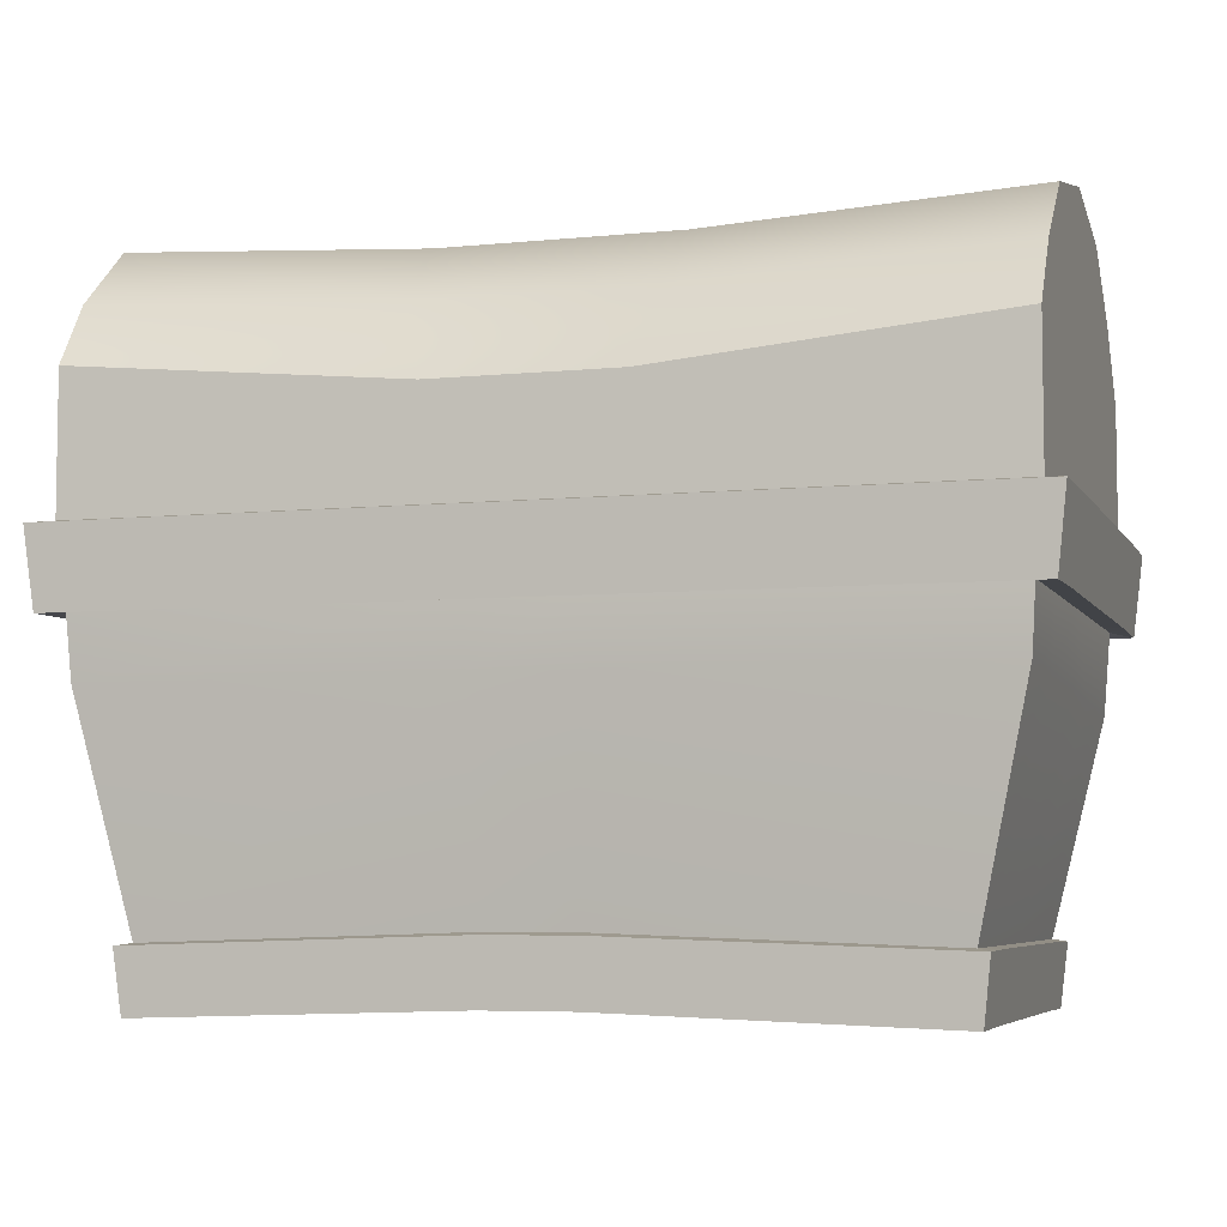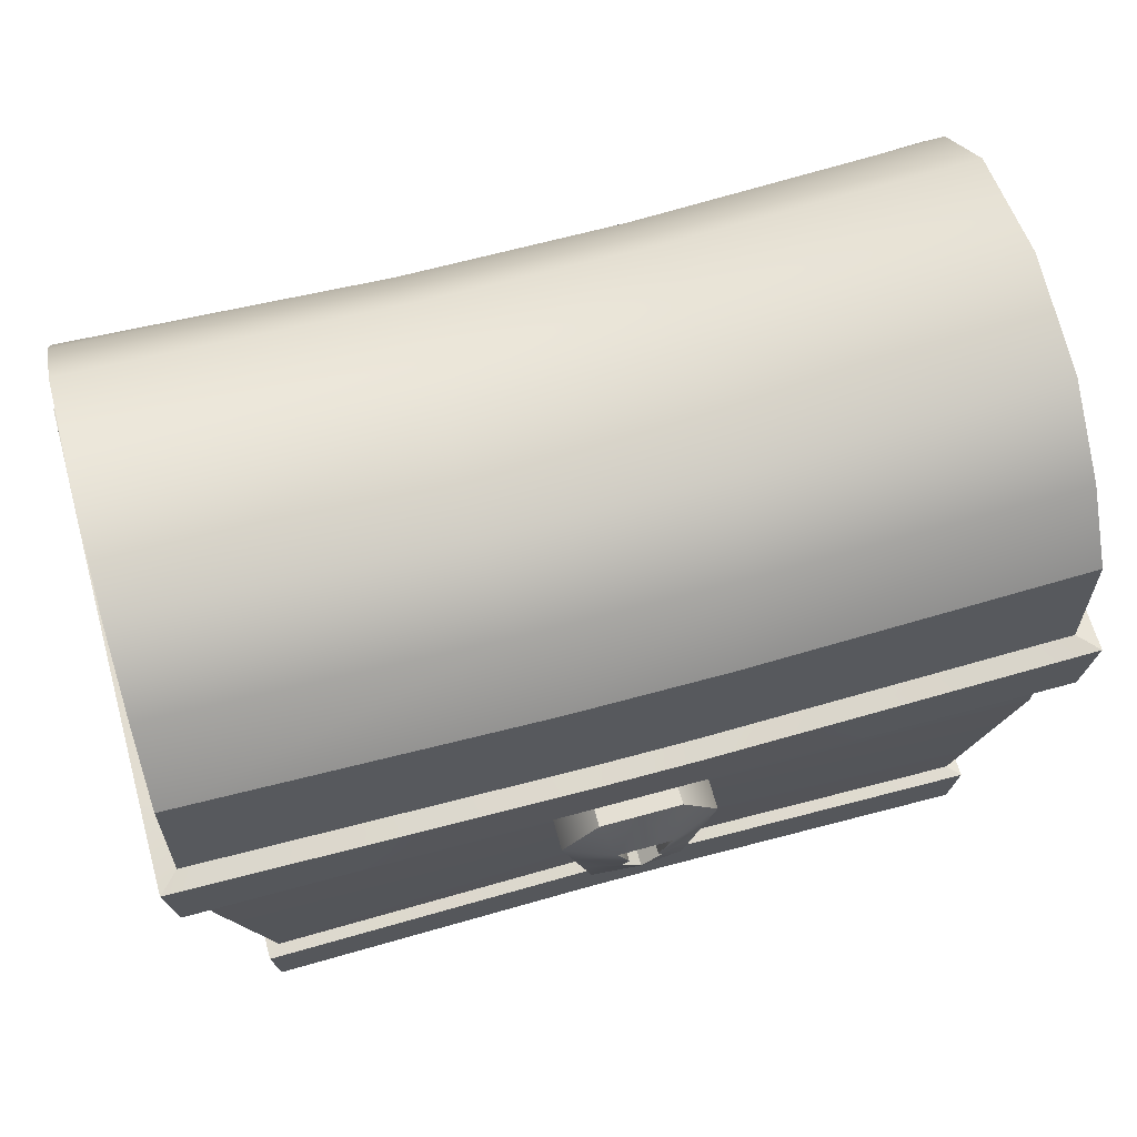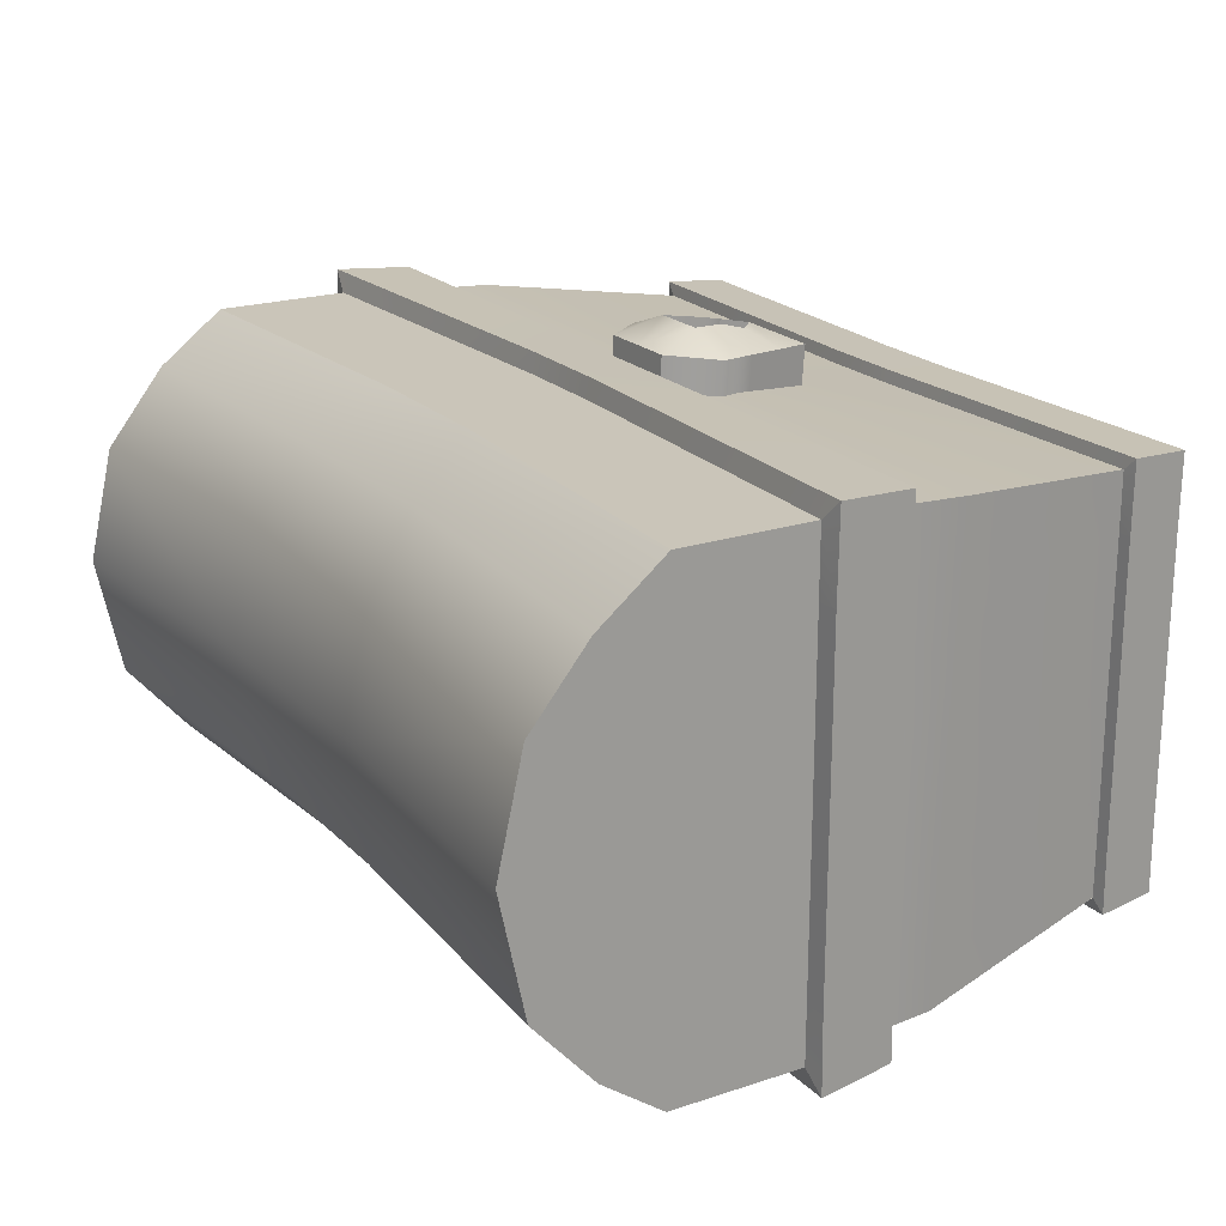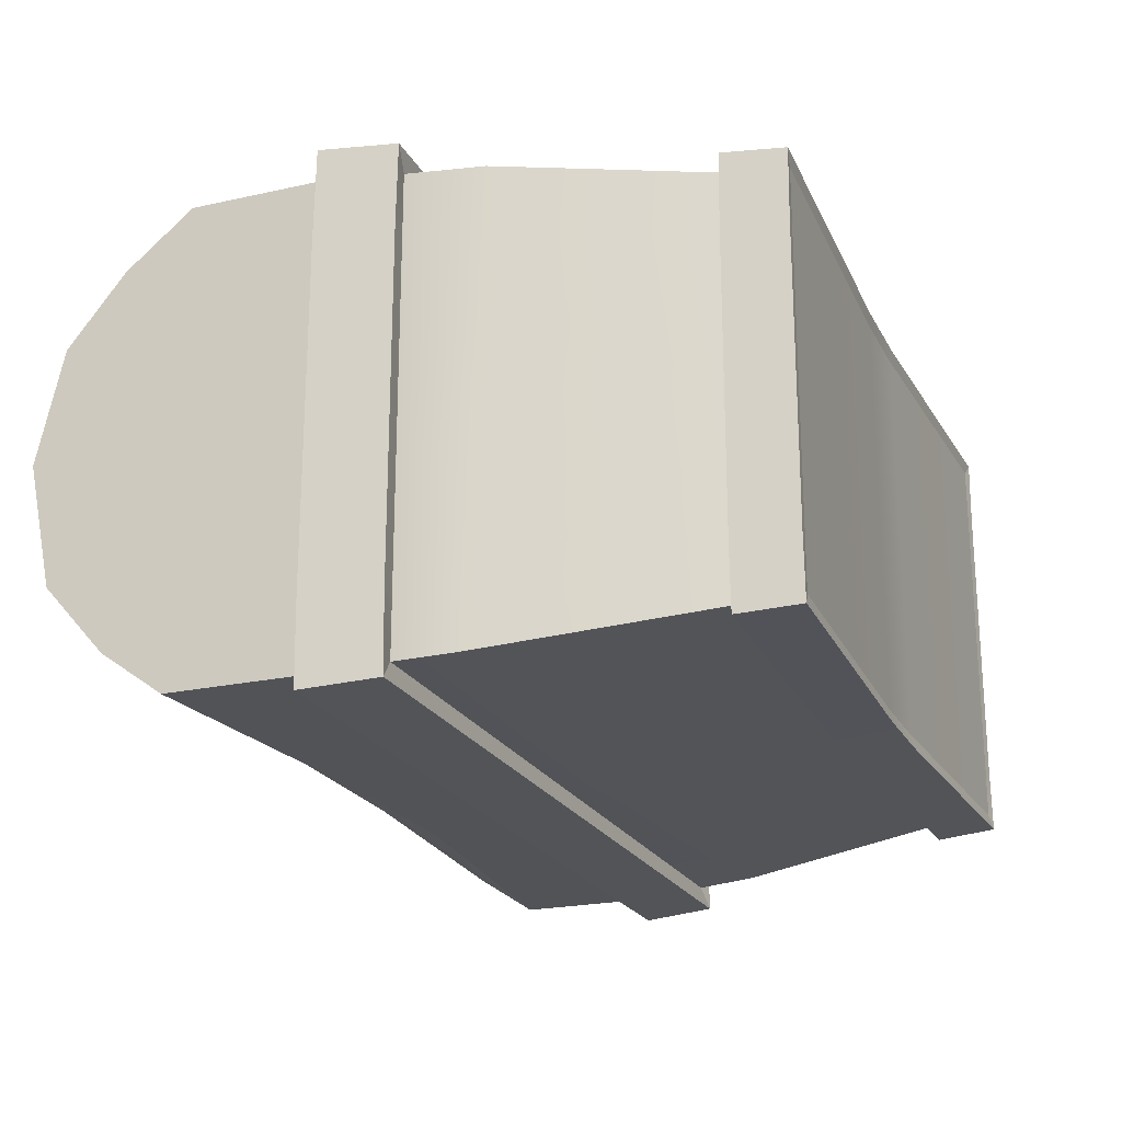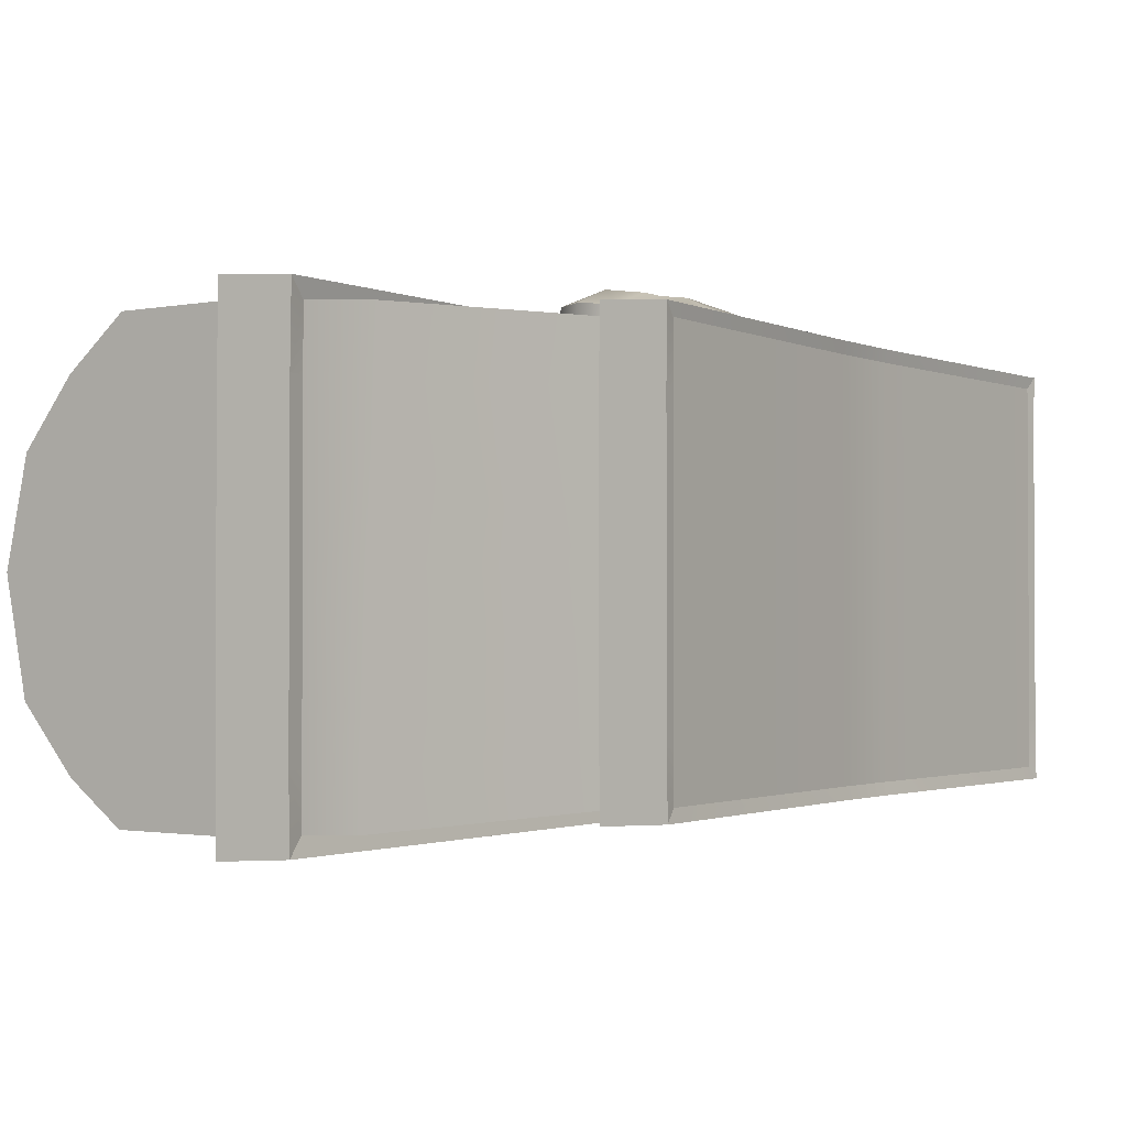
<metadata>
{"format":"obj","ext":"obj","renderer":"f3d","projection":"perspective","resolution":1024,"background":"white","views":[{"elev":-5.8,"azim":-162.8,"up":"+Y"},{"elev":63.1,"azim":-15.7,"up":"+Y"},{"elev":20.7,"azim":-120.9,"up":"+Z"},{"elev":-21.8,"azim":-68.7,"up":"+Z"},{"elev":-1.6,"azim":-55.4,"up":"+Z"}]}
</metadata>
<code>
v -2.598 -0.09457 1.421
v 2.598 -0.09457 1.421
v -3.108 2.996 1.709
v 3.108 2.996 1.709
v -3.108 2.996 -1.798
v 3.108 2.996 -1.798
v -2.598 -0.09457 -1.51
v 2.598 -0.09457 -1.51
v -3.108 3.988 1.709
v 3.108 3.988 1.709
v 3.108 3.988 -1.798
v -3.108 3.988 -1.798
v -3.108 2.996 0.7893
v -3.108 4.908 0.7893
v 3.108 4.908 0.7893
v 3.108 2.996 0.7893
v 2.598 -0.09457 0.6525
v -2.598 -0.09457 0.6525
v -2.598 -0.09457 -0.8019
v 2.598 -0.09457 -0.8019
v 3.108 2.996 -0.9506
v 3.108 4.908 -0.9506
v -3.108 4.908 -0.9506
v -3.108 2.996 -0.9506
v -3.108 2.996 -0.0483
v -3.108 5.098 -0.0483
v 3.108 5.098 -0.0483
v 3.108 2.996 -0.0483
v 2.598 -0.09457 -0.04767
v -2.598 -0.09457 -0.04767
v -3.108 2.996 1.216
v -3.108 4.482 1.311
v 3.108 4.471 1.343
v 3.108 2.996 1.216
v 2.598 -0.09457 1.009
v -2.598 -0.09457 1.009
v -2.598 -0.09457 -1.153
v 2.598 -0.09457 -1.153
v 3.108 2.996 -1.37
v 3.108 4.439 -1.497
v -3.108 4.451 -1.465
v -3.108 2.996 -1.37
v -3.043 2.427 1.672
v 3.043 2.427 1.672
v 3.043 2.427 1.19
v 3.043 2.427 0.7718
v 3.043 2.427 -0.04822
v 3.043 2.427 -0.9316
v 3.043 2.427 -1.342
v 3.043 2.427 -1.761
v -3.043 2.427 -1.761
v -3.043 2.427 -1.342
v -3.043 2.427 -0.9316
v -3.043 2.427 -0.04822
v -3.043 2.427 0.7718
v -3.043 2.427 1.19
v -2.649 0.3531 1.45
v 2.649 0.3531 1.45
v 2.649 0.3531 1.03
v 2.649 0.3531 0.6662
v 2.649 0.3531 -0.04773
v 2.649 0.3531 -0.8169
v 2.649 0.3531 -1.174
v 2.649 0.3531 -1.539
v -2.649 0.3531 -1.539
v -2.649 0.3531 -1.174
v -2.649 0.3531 -0.8169
v -2.649 0.3531 -0.04773
v -2.649 0.3531 0.6662
v -2.649 0.3531 1.03
v -3.189 2.401 1.819
v 3.189 2.401 1.819
v 3.254 2.97 1.856
v -3.254 2.97 1.856
v -3.254 2.97 -1.945
v 3.254 2.97 -1.945
v 3.189 2.401 -1.908
v -3.189 2.401 -1.908
v 3.255 2.979 -0.0483
v 3.19 2.41 -0.04822
v 3.19 2.41 -0.9316
v 3.255 2.979 -0.9506
v -3.255 2.979 -0.9506
v -3.19 2.41 -0.9316
v -3.19 2.41 -0.04822
v -3.255 2.979 -0.0483
v 3.255 2.979 1.216
v 3.19 2.41 1.19
v 3.19 2.41 0.7718
v 3.255 2.979 0.7893
v -3.19 2.41 0.7718
v -3.255 2.979 0.7893
v -3.19 2.41 1.19
v -3.255 2.979 1.216
v 3.19 2.41 -1.342
v 3.255 2.979 -1.37
v -3.255 2.979 -1.37
v -3.19 2.41 -1.342
v -2.69 -0.1111 1.514
v 2.69 -0.1111 1.514
v 2.741 0.3366 1.543
v -2.741 0.3366 1.543
v 2.691 -0.1052 1.009
v 2.742 0.3425 1.03
v 2.742 0.3425 0.6662
v 2.691 -0.1052 0.6525
v 2.742 0.3425 -0.04773
v 2.691 -0.1052 -0.04767
v 2.742 0.3425 -0.8169
v 2.691 -0.1052 -0.8019
v 2.742 0.3425 -1.174
v 2.691 -0.1052 -1.153
v 2.741 0.3366 -1.631
v 2.69 -0.1111 -1.603
v -2.741 0.3366 -1.631
v -2.69 -0.1111 -1.603
v -2.691 -0.1052 -1.153
v -2.742 0.3425 -1.174
v -2.742 0.3425 -0.8169
v -2.691 -0.1052 -0.8019
v -2.742 0.3425 -0.04773
v -2.691 -0.1052 -0.04767
v -2.742 0.3425 0.6662
v -2.691 -0.1052 0.6525
v -2.742 0.3425 1.03
v -2.691 -0.1052 1.009
v -0.2797 -0.01564 1.421
v -0.2797 -0.01564 1.009
v -0.2797 -0.01564 0.6525
v -0.2797 -0.01564 -0.04767
v -0.2797 -0.01564 -0.8019
v -0.2797 -0.01564 -1.153
v -0.2797 -0.01564 -1.51
v -0.2896 -0.03214 -1.603
v -0.2951 0.4155 -1.631
v -0.2852 0.432 -1.539
v -0.3276 2.427 -1.761
v -0.3433 2.401 -1.908
v -0.3503 2.97 -1.945
v -0.3346 2.996 -1.798
v -0.6648 3.762 -1.798
v -0.7753 4.319 -1.479
v -0.7971 4.781 -0.9506
v -0.7971 4.918 -0.0483
v -0.7971 4.728 0.7893
v -0.6926 4.35 1.325
v -0.5144 3.861 1.709
v -0.3346 2.897 1.709
v -0.3503 2.871 1.856
v -0.3433 2.401 1.819
v -0.3276 2.427 1.672
v -0.2852 0.432 1.45
v -0.2951 0.4155 1.543
v -0.2896 -0.03214 1.514
v 0.341 -0.01564 0.6525
v 0.341 -0.01564 1.009
v 0.341 -0.01564 1.421
v 0.3531 -0.03214 1.514
v 0.3598 0.4155 1.543
v 0.3478 0.432 1.45
v 0.3995 2.427 1.672
v 0.4186 2.401 1.819
v 0.4272 2.871 1.856
v 0.408 2.897 1.709
v 0.6383 3.861 1.709
v 0.8164 4.349 1.329
v 0.9209 4.728 0.7893
v 0.9209 4.918 -0.0483
v 0.9061 4.781 -0.9506
v 0.8483 4.318 -1.483
v 0.6696 3.762 -1.798
v 0.408 2.996 -1.798
v 0.4272 2.97 -1.945
v 0.4186 2.401 -1.908
v 0.3995 2.427 -1.761
v 0.3478 0.432 -1.539
v 0.3598 0.4155 -1.631
v 0.3531 -0.03214 -1.603
v 0.341 -0.01564 -1.51
v 0.341 -0.01564 -1.153
v 0.341 -0.01564 -0.8019
v 0.341 -0.01564 -0.04767
v -0.3307 1.175 1.845
v -0.3068 2.305 1.918
v -0.3063 2.331 1.514
v -0.3302 1.201 1.441
v 0.009322 1.18 1.845
v 0.009818 1.206 1.441
v -0.006638 2.336 1.515
v -0.007134 2.309 1.919
v -0.5685 1.983 1.897
v -0.002669 1.982 2.035
v -0.568 2.009 1.493
v -0.4056 1.43 1.861
v 0.0058 1.408 1.953
v -0.4051 1.456 1.457
v -0.2031 1.979 2.035
v -0.1421 1.545 1.961
v -0.2024 2.016 1.48
v -0.1415 1.579 1.451
v 0.006426 1.441 1.442
v -0.001987 2.018 1.48
v -0.4881 1.738 1.475
v -0.4886 1.712 1.879
v -0.1053 1.709 2.004
v -0.1047 1.744 1.462
v 0.3493 1.185 1.846
v 0.2926 2.314 1.919
v 0.2931 2.34 1.515
v 0.3498 1.211 1.442
v 0.5635 1.999 1.899
v 0.564 2.026 1.495
v 0.4168 1.441 1.863
v 0.4173 1.468 1.459
v 0.1978 1.985 2.036
v 0.1497 1.55 1.962
v 0.1985 2.021 1.48
v 0.1503 1.583 1.452
v 0.492 1.752 1.477
v 0.4915 1.726 1.881
v 0.108 1.712 2.004
v 0.1086 1.747 1.463
v 3.002 1.85 1.18
v 3.004 1.867 0.7579
v 3.007 1.894 -0.05729
v 3.016 1.97 -1.724
v -3.018 1.985 -1.747
v -3.016 1.974 -1.32
v -3.014 1.958 -0.927
v -3.003 1.853 1.631
v 3.001 1.838 1.649
v 3.012 1.935 -0.8959
v 3.014 1.953 -1.323
v -3.011 1.93 -0.05187
v -3.007 1.89 0.7357
v -3.005 1.872 1.117
v -0.3448 1.981 -1.744
v -0.3076 1.847 1.647
v 0.3794 1.842 1.647
v 0.3785 1.976 -1.744
f 150 162 149
f 149 162 163
f 143 144 169
f 169 144 168
f 138 139 174
f 174 139 173
f 130 131 182
f 182 131 181
f 80 81 79
f 79 81 82
f 83 84 86
f 86 84 85
f 147 148 165
f 165 148 164
f 27 28 22
f 22 28 21
f 171 172 141
f 141 172 140
f 24 25 23
f 23 25 26
f 14 13 32
f 32 13 31
f 145 146 167
f 167 146 166
f 34 16 33
f 33 16 15
f 87 88 90
f 90 88 89
f 128 129 156
f 156 129 155
f 91 93 92
f 92 93 94
f 131 132 181
f 181 132 180
f 81 95 82
f 82 95 96
f 22 21 40
f 40 21 39
f 143 169 142
f 142 169 170
f 42 24 41
f 41 24 23
f 97 98 83
f 83 98 84
f 26 25 14
f 14 25 13
f 144 145 168
f 168 145 167
f 16 28 15
f 15 28 27
f 90 89 79
f 79 89 80
f 129 130 155
f 155 130 182
f 85 91 86
f 86 91 92
f 32 31 9
f 9 31 3
f 146 147 166
f 166 147 165
f 4 34 10
f 10 34 33
f 88 87 72
f 72 87 73
f 127 128 157
f 157 128 156
f 93 71 94
f 94 71 74
f 132 133 180
f 180 133 179
f 95 77 96
f 96 77 76
f 40 39 11
f 11 39 6
f 142 170 141
f 141 170 171
f 5 42 12
f 12 42 41
f 98 97 78
f 78 97 75
f 160 239 152
f 152 239 238
f 151 239 161
f 59 223 58
f 58 223 231
f 45 223 46
f 46 223 224
f 46 224 47
f 47 224 225
f 48 47 232
f 232 225 62
f 62 225 61
f 49 48 233
f 233 232 63
f 63 232 62
f 50 49 226
f 226 233 64
f 64 233 63
f 237 240 136
f 136 240 176
f 66 228 65
f 65 228 227
f 52 228 53
f 53 228 229
f 53 229 54
f 54 229 234
f 55 54 235
f 69 235 68
f 68 235 234
f 56 55 236
f 70 236 69
f 69 236 235
f 43 56 230
f 230 236 57
f 57 236 70
f 154 158 153
f 153 158 159
f 103 104 100
f 100 104 101
f 104 103 105
f 105 103 106
f 105 106 107
f 107 106 108
f 109 107 110
f 110 107 108
f 111 109 112
f 112 109 110
f 113 111 114
f 114 111 112
f 134 135 178
f 178 135 177
f 117 118 116
f 116 118 115
f 118 117 119
f 119 117 120
f 119 120 121
f 121 120 122
f 123 121 124
f 124 121 122
f 125 123 126
f 126 123 124
f 102 125 99
f 99 125 126
f 151 161 150
f 150 161 162
f 163 164 149
f 149 164 148
f 140 172 139
f 139 172 173
f 174 175 138
f 138 175 137
f 47 48 80
f 80 48 81
f 21 28 82
f 82 28 79
f 53 54 84
f 84 54 85
f 25 24 86
f 86 24 83
f 45 46 88
f 88 46 89
f 16 34 90
f 90 34 87
f 55 56 91
f 91 56 93
f 31 13 94
f 94 13 92
f 48 49 81
f 81 49 95
f 39 21 96
f 96 21 82
f 52 53 98
f 98 53 84
f 24 42 83
f 83 42 97
f 46 47 89
f 89 47 80
f 28 16 79
f 79 16 90
f 54 55 85
f 85 55 91
f 13 25 92
f 92 25 86
f 45 88 44
f 44 88 72
f 34 4 87
f 87 4 73
f 56 43 93
f 93 43 71
f 31 94 3
f 3 94 74
f 49 50 95
f 95 50 77
f 39 96 6
f 6 96 76
f 52 98 51
f 51 98 78
f 42 5 97
f 97 5 75
f 127 157 154
f 154 157 158
f 159 160 153
f 153 160 152
f 35 103 2
f 2 103 100
f 59 58 104
f 104 58 101
f 60 59 105
f 105 59 104
f 35 17 103
f 103 17 106
f 61 60 107
f 107 60 105
f 17 29 106
f 106 29 108
f 62 61 109
f 109 61 107
f 29 20 108
f 108 20 110
f 63 62 111
f 111 62 109
f 20 38 110
f 110 38 112
f 63 111 64
f 64 111 113
f 38 8 112
f 112 8 114
f 136 176 135
f 135 176 177
f 178 179 134
f 134 179 133
f 37 117 7
f 7 117 116
f 66 65 118
f 118 65 115
f 67 66 119
f 119 66 118
f 37 19 117
f 117 19 120
f 68 67 121
f 121 67 119
f 19 30 120
f 120 30 122
f 69 68 123
f 123 68 121
f 30 18 122
f 122 18 124
f 70 69 125
f 125 69 123
f 18 36 124
f 124 36 126
f 70 125 57
f 57 125 102
f 36 1 126
f 126 1 99
f 36 128 1
f 1 128 127
f 18 129 36
f 36 129 128
f 30 130 18
f 18 130 129
f 19 131 30
f 30 131 130
f 37 132 19
f 19 132 131
f 7 133 37
f 37 133 132
f 133 7 134
f 134 7 116
f 115 135 116
f 116 135 134
f 136 135 65
f 65 135 115
f 51 137 227
f 227 137 237
f 65 237 136
f 137 51 138
f 138 51 78
f 75 139 78
f 78 139 138
f 140 139 5
f 5 139 75
f 141 140 12
f 12 140 5
f 41 142 12
f 12 142 141
f 23 143 41
f 41 143 142
f 26 144 23
f 23 144 143
f 145 144 14
f 14 144 26
f 146 145 32
f 32 145 14
f 147 146 9
f 9 146 32
f 3 148 9
f 9 148 147
f 148 3 149
f 149 3 74
f 150 149 71
f 71 149 74
f 151 150 43
f 43 150 71
f 152 238 57
f 57 238 230
f 152 57 153
f 153 57 102
f 154 153 99
f 99 153 102
f 127 154 1
f 1 154 99
f 156 155 35
f 35 155 17
f 157 156 2
f 2 156 35
f 157 2 158
f 158 2 100
f 158 100 159
f 159 100 101
f 160 159 58
f 58 159 101
f 160 58 239
f 239 231 161
f 161 231 44
f 161 44 162
f 162 44 72
f 162 72 163
f 163 72 73
f 164 163 4
f 4 163 73
f 165 164 10
f 10 164 4
f 166 165 33
f 33 165 10
f 166 33 167
f 167 33 15
f 167 15 168
f 168 15 27
f 169 168 22
f 22 168 27
f 169 22 170
f 170 22 40
f 170 40 171
f 171 40 11
f 6 172 11
f 11 172 171
f 172 6 173
f 173 6 76
f 174 173 77
f 77 173 76
f 175 174 50
f 50 174 77
f 176 240 64
f 64 240 226
f 176 64 177
f 177 64 113
f 178 177 114
f 114 177 113
f 179 178 8
f 8 178 114
f 180 179 38
f 38 179 8
f 181 180 20
f 20 180 38
f 182 181 29
f 29 181 20
f 155 182 17
f 17 182 29
f 193 191 185
f 185 191 184
f 186 188 183
f 183 188 187
f 184 190 185
f 185 190 189
f 191 197 184
f 184 197 190
f 197 192 190
f 203 204 193
f 193 204 191
f 187 195 183
f 183 195 194
f 195 198 194
f 186 183 196
f 196 183 194
f 205 197 204
f 204 197 191
f 197 205 199
f 199 205 206
f 198 195 200
f 200 195 201
f 192 197 202
f 202 197 199
f 196 194 203
f 203 194 204
f 194 198 204
f 204 198 205
f 205 198 206
f 206 198 200
f 212 209 211
f 211 209 208
f 210 207 188
f 188 207 187
f 208 209 190
f 190 209 189
f 211 208 215
f 208 190 215
f 190 192 215
f 219 212 220
f 220 212 211
f 187 207 195
f 207 213 195
f 213 216 195
f 210 214 207
f 207 214 213
f 211 215 220
f 220 215 221
f 215 217 221
f 221 217 222
f 216 218 195
f 195 218 201
f 192 202 215
f 215 202 217
f 214 219 213
f 213 219 220
f 213 220 216
f 216 220 221
f 218 216 222
f 222 216 221
f 238 239 151
f 223 45 231
f 231 45 44
f 224 223 59
f 224 59 60
f 225 224 60
f 225 60 61
f 225 232 47
f 232 233 48
f 233 226 49
f 240 237 137
f 240 137 175
f 228 52 227
f 227 52 51
f 229 228 66
f 229 66 67
f 234 229 67
f 234 67 68
f 234 235 54
f 235 236 55
f 236 230 56
f 227 237 65
f 238 151 230
f 230 151 43
f 231 239 58
f 240 175 226
f 226 175 50

</code>
